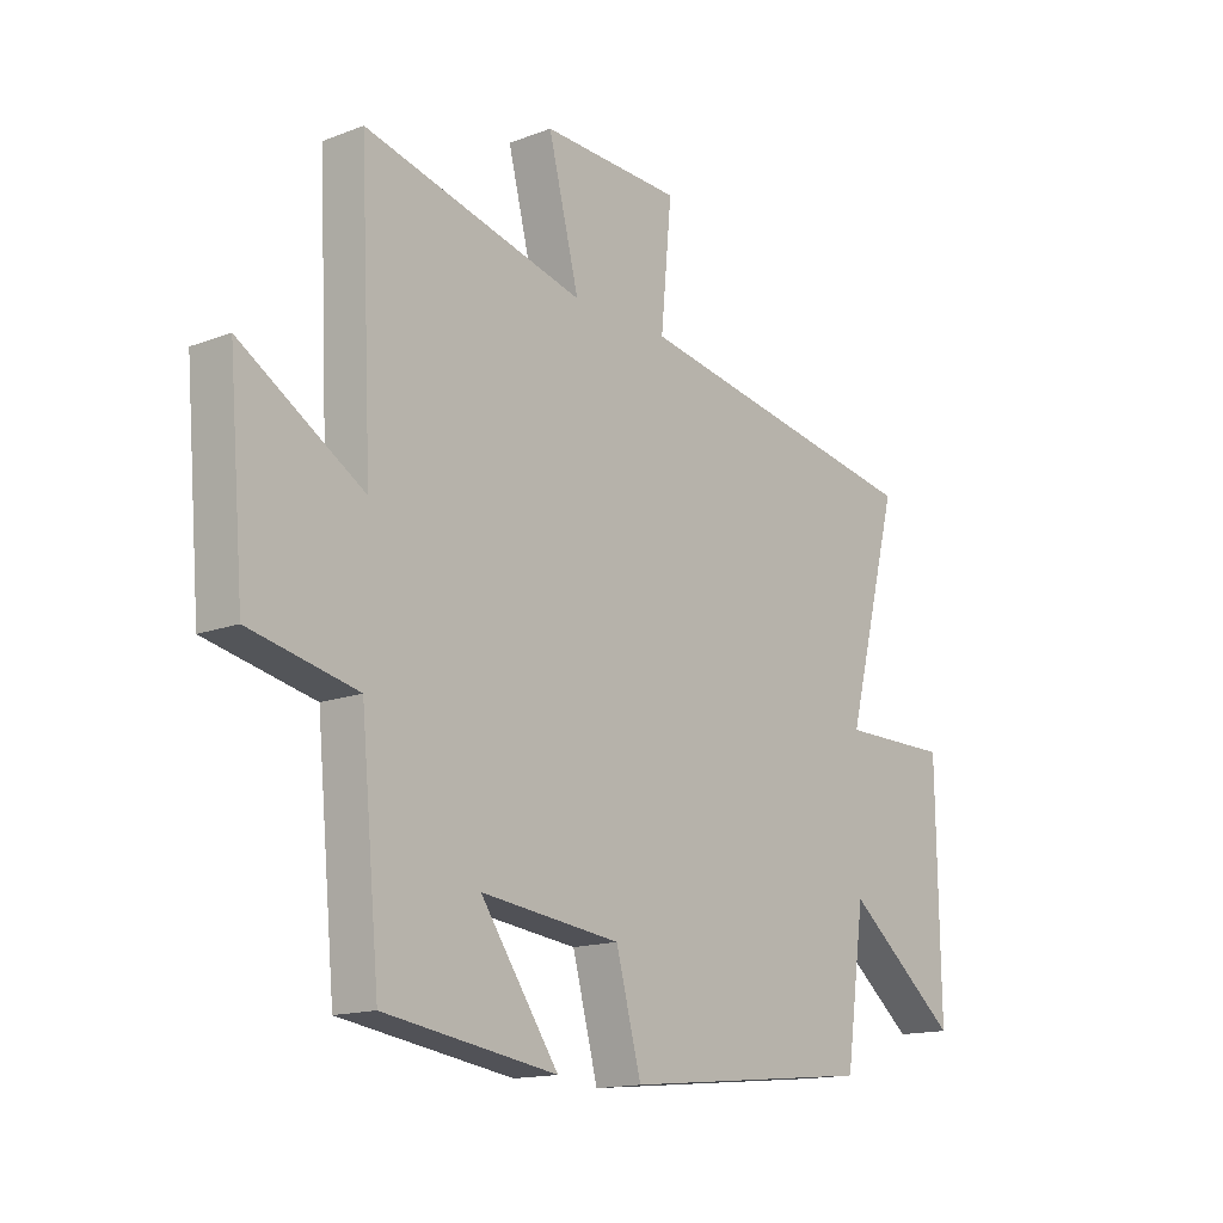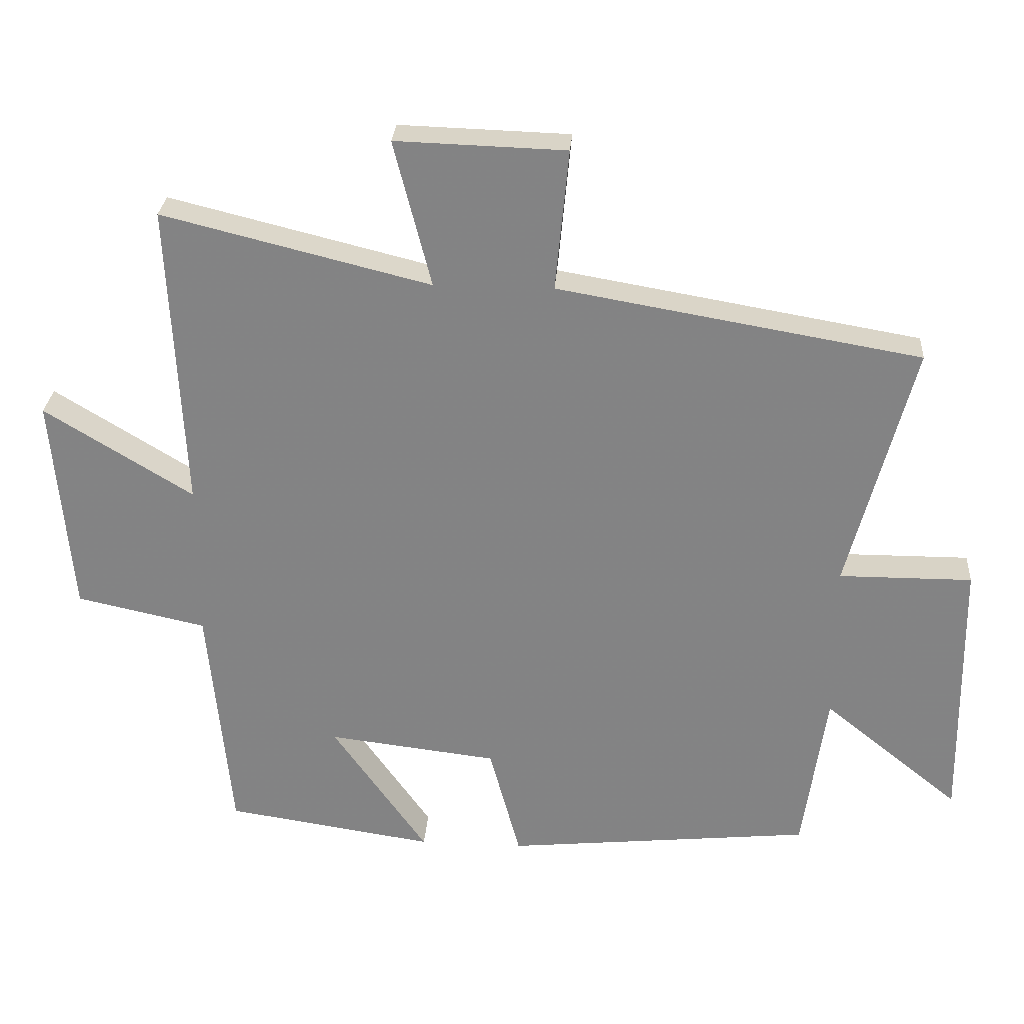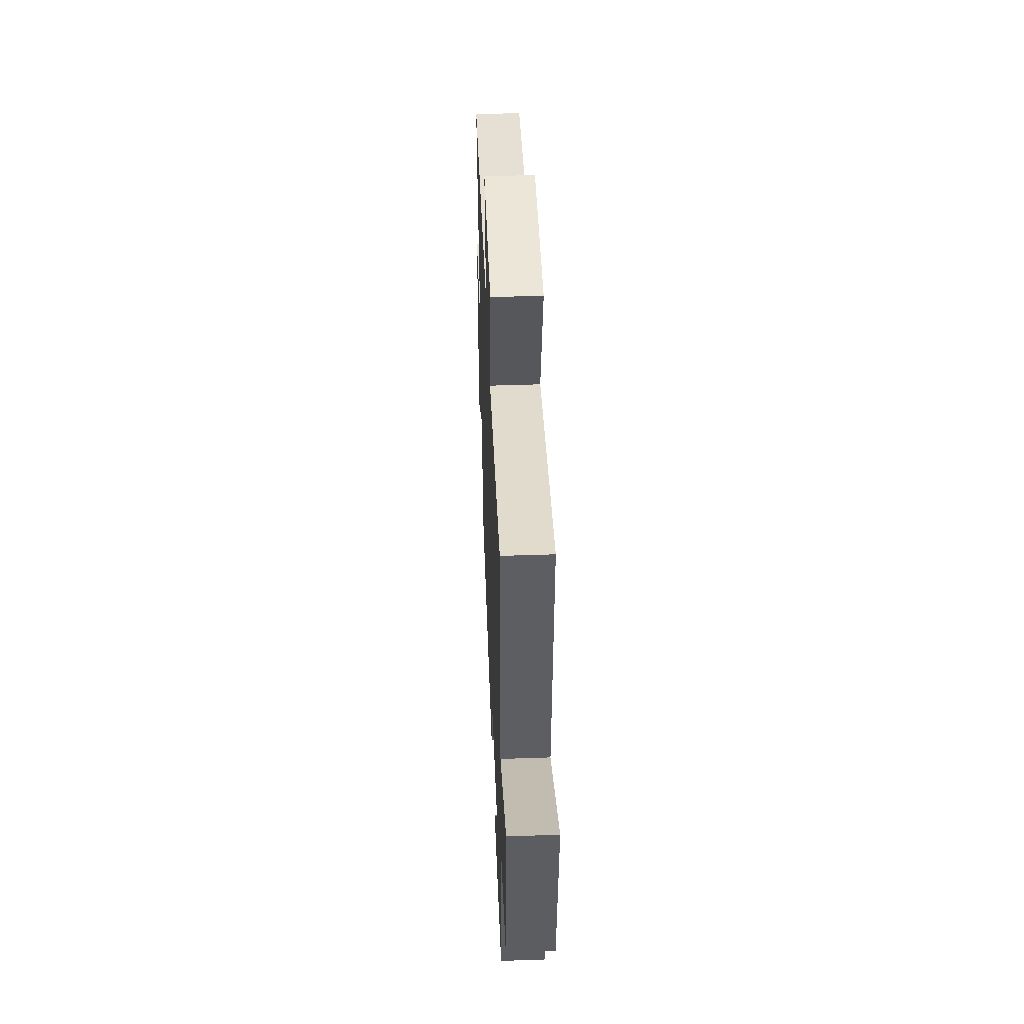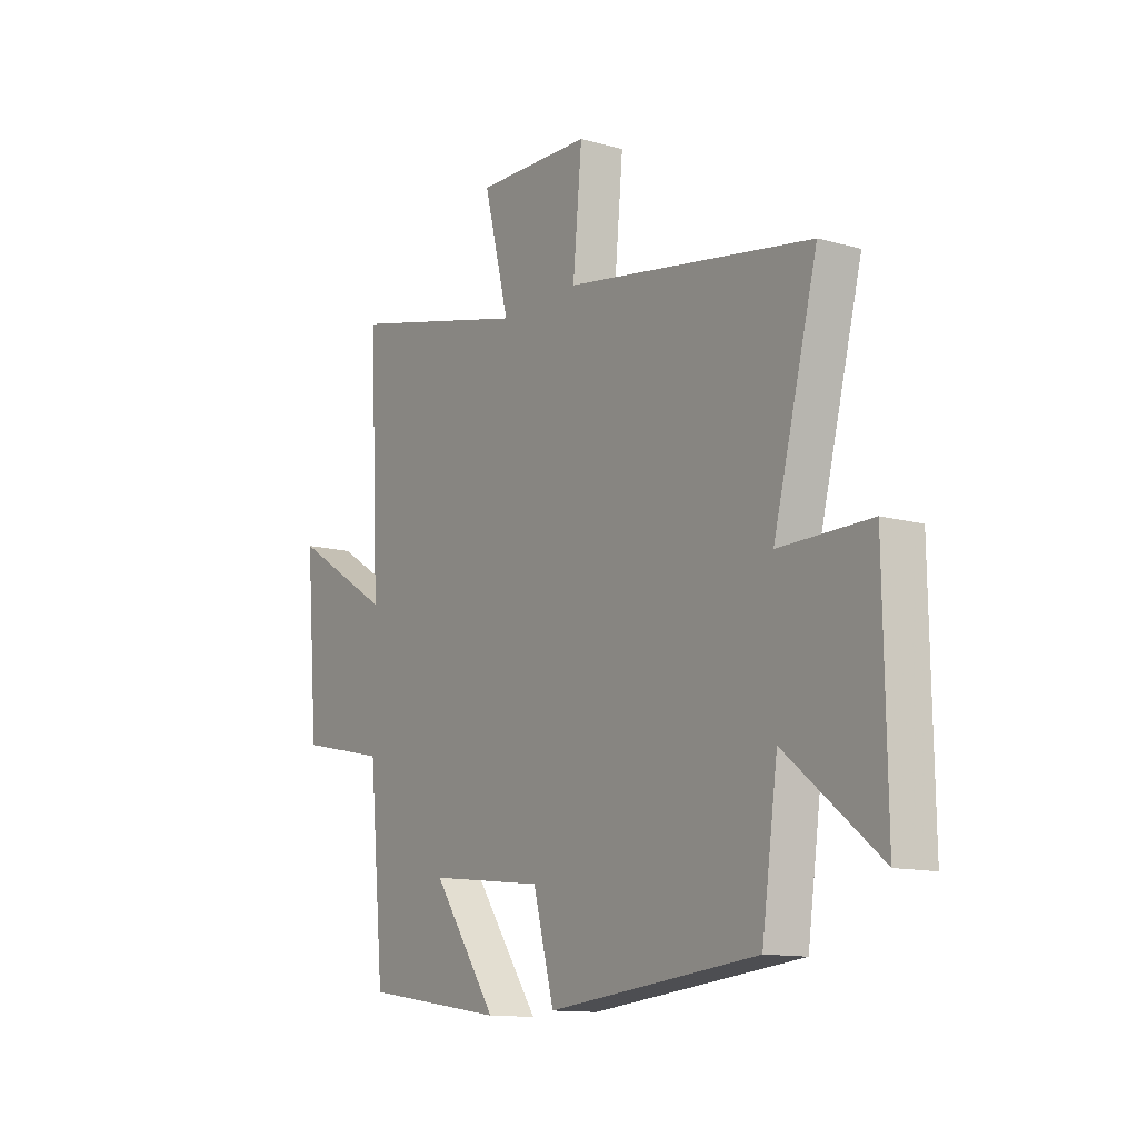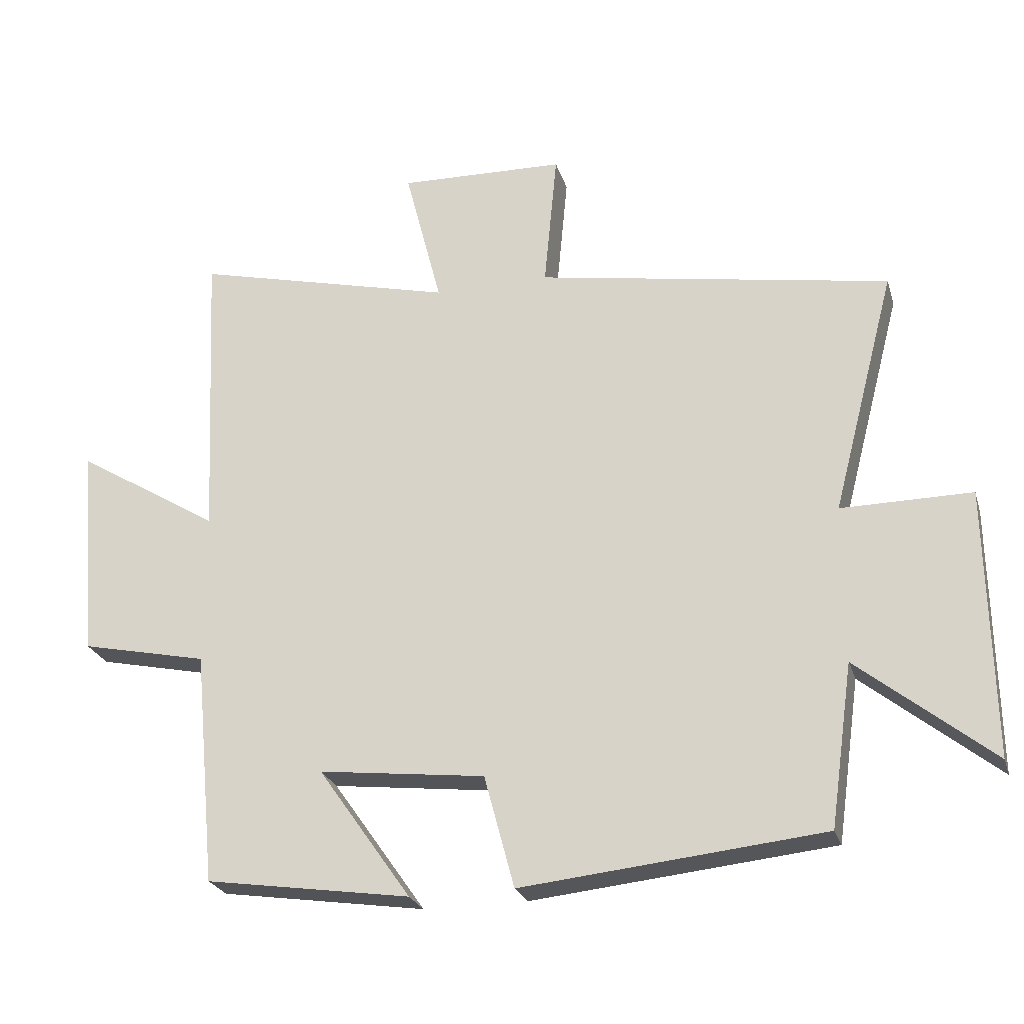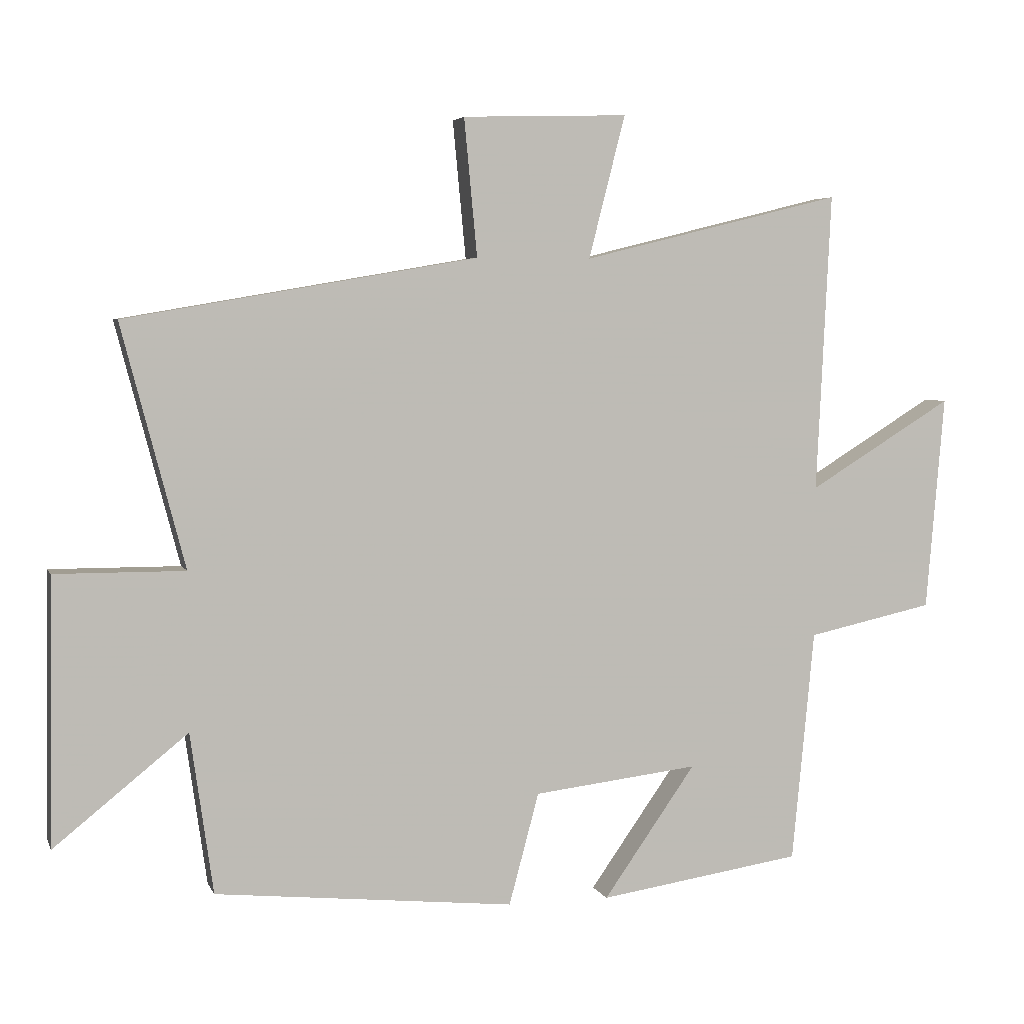
<metadata>
{"format":"obj","ext":"obj","renderer":"f3d","projection":"perspective","resolution":1024,"background":"white","views":[{"elev":-15.1,"azim":-50.9,"up":"+Z"},{"elev":28.2,"azim":4.1,"up":"+Z"},{"elev":48.0,"azim":-92.2,"up":"+Z"},{"elev":-12.5,"azim":56.7,"up":"+Z"},{"elev":-25.0,"azim":15.6,"up":"+Z"},{"elev":4.7,"azim":164.5,"up":"+Z"}]}
</metadata>
<code>
v -0.466 0.07 -0.453
v -0.5 0.07 -0.096
v -0.694 0.07 -0.054
v -0.722 0.07 0.276
v -0.5 0.07 0.14
v -0.522 0.07 0.599
v -0.122 0.07 0.5
v -0.178 0.07 0.719
v 0.076 0.07 0.711
v 0.056 0.07 0.5
v 0.597 0.07 0.407
v 0.5 0.07 0.036
v 0.699 0.07 0.037
v 0.705 0.07 -0.371
v 0.5 0.07 -0.206
v 0.465 0.07 -0.453
v 0.005 0.07 -0.5
v -0.041 0.07 -0.328
v -0.295 0.07 -0.298
v -0.153 0.07 -0.5
v -0.466 0 -0.453
v -0.5 0 -0.096
v -0.694 0 -0.054
v -0.722 0 0.276
v -0.5 0 0.14
v -0.522 0 0.599
v -0.122 0 0.5
v -0.178 0 0.719
v 0.076 0 0.711
v 0.056 0 0.5
v 0.597 0 0.407
v 0.5 0 0.036
v 0.699 0 0.037
v 0.705 0 -0.371
v 0.5 0 -0.206
v 0.465 0 -0.453
v 0.005 0 -0.5
v -0.041 0 -0.328
v -0.295 0 -0.298
v -0.153 0 -0.5
f 19 20 1 2
f 18 19 2
f 15 16 17 18
f 15 18 2
f 12 13 14 15
f 12 15 2 3
f 10 11 12 3
f 7 8 9 10
f 7 10 3
f 5 6 7
f 5 7 3
f 3 4 5
f 22 21 40 39
f 22 39 38
f 38 37 36 35
f 22 38 35
f 35 34 33 32
f 23 22 35 32
f 23 32 31 30
f 30 29 28 27
f 23 30 27
f 27 26 25
f 23 27 25
f 25 24 23
f 1 21 22 2
f 2 22 23 3
f 3 23 24 4
f 4 24 25 5
f 5 25 26 6
f 6 26 27 7
f 7 27 28 8
f 8 28 29 9
f 9 29 30 10
f 10 30 31 11
f 11 31 32 12
f 12 32 33 13
f 13 33 34 14
f 14 34 35 15
f 15 35 36 16
f 16 36 37 17
f 17 37 38 18
f 18 38 39 19
f 19 39 40 20
f 20 40 21 1

</code>
